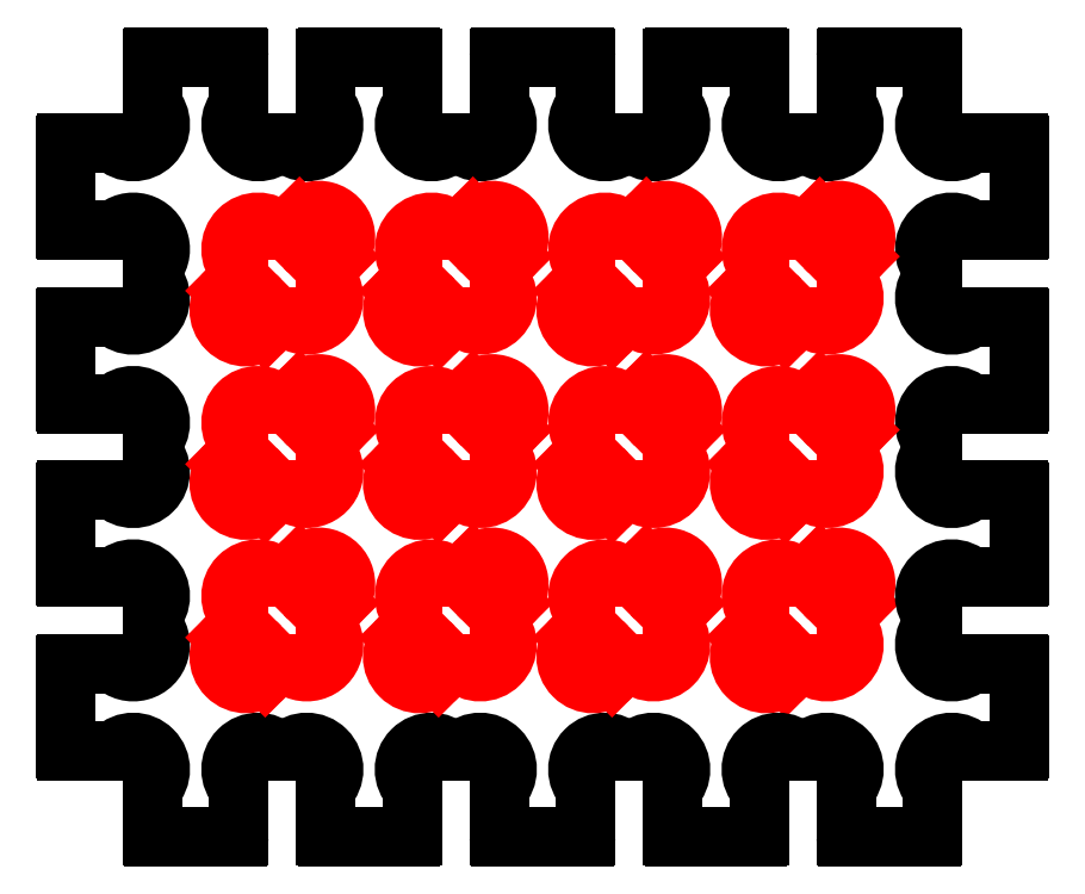
<metadata>
{"format":"dxf","ext":"dxf","renderer":"ezdxf+matplotlib","layout":"modelspace","background":"white","min_lineweight":24,"dpi":150}
</metadata>
<code>
0
SECTION
2
ENTITIES
0
LINE
8
holes
10
17.5
20
-9.692
30
0
11
18.18
21
-9.01
31
0
0
ARC
8
holes
10
17.09
20
-7.914
30
0
40
1.55
50
315
51
135
0
LINE
8
holes
10
15.99
20
-6.818
30
0
11
15.31
21
-7.5
31
0
0
LINE
8
holes
10
15.31
20
-7.5
30
0
11
14.69
21
-7.5
31
0
0
ARC
8
holes
10
13.6
20
-8.596
30
0
40
1.55
50
45
51
225
0
LINE
8
holes
10
12.5
20
-9.692
30
0
11
12.5
21
-10.31
31
0
0
LINE
8
holes
10
12.5
20
-10.31
30
0
11
11.82
21
-10.99
31
0
0
ARC
8
holes
10
12.91
20
-12.09
30
0
40
1.55
50
135
51
315
0
LINE
8
holes
10
14.01
20
-13.18
30
0
11
14.69
21
-12.5
31
0
0
LINE
8
holes
10
14.69
20
-12.5
30
0
11
15.31
21
-12.5
31
0
0
ARC
8
holes
10
16.4
20
-11.4
30
0
40
1.55
50
225
51
45
0
LINE
8
holes
10
17.5
20
-10.31
30
0
11
17.5
21
-9.692
31
0
0
LINE
8
0
10
-22.5
20
19.69
30
0
11
-22.5
21
22.4
31
0
0
ARC
8
0
10
-22.4
20
22.4
30
0
40
0.1
50
90
51
180
0
LINE
8
0
10
-22.4
20
22.5
30
0
11
-17.6
21
22.5
31
0
0
ARC
8
0
10
-17.6
20
22.4
30
0
40
0.1
50
0
51
90
0
LINE
8
0
10
-17.5
20
22.4
30
0
11
-17.5
21
19.69
31
0
0
ARC
8
0
10
-16.4
20
18.6
30
0
40
1.55
50
135
51
315
0
LINE
8
0
10
-15.31
20
17.5
30
0
11
-14.69
21
17.5
31
0
0
ARC
8
0
10
-13.6
20
18.6
30
0
40
1.55
50
225
51
45
0
LINE
8
0
10
-12.5
20
19.69
30
0
11
-12.5
21
22.4
31
0
0
ARC
8
0
10
-12.4
20
22.4
30
0
40
0.1
50
90
51
180
0
LINE
8
0
10
-12.4
20
22.5
30
0
11
-7.6
21
22.5
31
0
0
ARC
8
0
10
-7.6
20
22.4
30
0
40
0.1
50
0
51
90
0
LINE
8
0
10
-7.5
20
22.4
30
0
11
-7.5
21
19.69
31
0
0
ARC
8
0
10
-6.404
20
18.6
30
0
40
1.55
50
135
51
315
0
LINE
8
0
10
-5.308
20
17.5
30
0
11
-4.692
21
17.5
31
0
0
ARC
8
0
10
-3.596
20
18.6
30
0
40
1.55
50
225
51
45
0
LINE
8
0
10
-2.5
20
19.69
30
0
11
-2.5
21
22.4
31
0
0
ARC
8
0
10
-2.4
20
22.4
30
0
40
0.1
50
90
51
180
0
LINE
8
0
10
-2.4
20
22.5
30
0
11
2.4
21
22.5
31
0
0
ARC
8
0
10
2.4
20
22.4
30
0
40
0.1
50
0
51
90
0
LINE
8
0
10
2.5
20
22.4
30
0
11
2.5
21
19.69
31
0
0
ARC
8
0
10
3.596
20
18.6
30
0
40
1.55
50
135
51
315
0
LINE
8
0
10
4.692
20
17.5
30
0
11
5.308
21
17.5
31
0
0
ARC
8
0
10
6.404
20
18.6
30
0
40
1.55
50
225
51
45
0
LINE
8
0
10
7.5
20
19.69
30
0
11
7.5
21
22.4
31
0
0
ARC
8
0
10
7.6
20
22.4
30
0
40
0.1
50
90
51
180
0
LINE
8
0
10
7.6
20
22.5
30
0
11
12.4
21
22.5
31
0
0
ARC
8
0
10
12.4
20
22.4
30
0
40
0.1
50
0
51
90
0
LINE
8
0
10
12.5
20
22.4
30
0
11
12.5
21
19.69
31
0
0
ARC
8
0
10
13.6
20
18.6
30
0
40
1.55
50
135
51
315
0
LINE
8
0
10
14.69
20
17.5
30
0
11
15.31
21
17.5
31
0
0
ARC
8
0
10
16.4
20
18.6
30
0
40
1.55
50
225
51
45
0
LINE
8
0
10
17.5
20
19.69
30
0
11
17.5
21
22.4
31
0
0
ARC
8
0
10
17.6
20
22.4
30
0
40
0.1
50
90
51
180
0
LINE
8
0
10
17.6
20
22.5
30
0
11
22.4
21
22.5
31
0
0
ARC
8
0
10
22.4
20
22.4
30
0
40
0.1
50
0
51
90
0
LINE
8
0
10
22.5
20
22.4
30
0
11
22.5
21
19.69
31
0
0
ARC
8
0
10
23.6
20
18.6
30
0
40
1.55
50
135
51
315
0
LINE
8
0
10
24.69
20
17.5
30
0
11
27.4
21
17.5
31
0
0
ARC
8
0
10
27.4
20
17.4
30
0
40
0.1
50
0
51
90
0
LINE
8
0
10
27.5
20
17.4
30
0
11
27.5
21
12.6
31
0
0
ARC
8
0
10
27.4
20
12.6
30
0
40
0.1
50
270
51
0
0
LINE
8
0
10
27.4
20
12.5
30
0
11
24.69
21
12.5
31
0
0
ARC
8
0
10
23.6
20
11.4
30
0
40
1.55
50
45
51
225
0
LINE
8
0
10
22.5
20
10.31
30
0
11
22.5
21
9.692
31
0
0
ARC
8
0
10
23.6
20
8.596
30
0
40
1.55
50
135
51
315
0
LINE
8
0
10
24.69
20
7.5
30
0
11
27.4
21
7.5
31
0
0
ARC
8
0
10
27.4
20
7.4
30
0
40
0.1
50
0
51
90
0
LINE
8
0
10
27.5
20
7.4
30
0
11
27.5
21
2.6
31
0
0
ARC
8
0
10
27.4
20
2.6
30
0
40
0.1
50
270
51
0
0
LINE
8
0
10
27.4
20
2.5
30
0
11
24.69
21
2.5
31
0
0
ARC
8
0
10
23.6
20
1.404
30
0
40
1.55
50
45
51
225
0
LINE
8
0
10
22.5
20
0.308
30
0
11
22.5
21
-0.308
31
0
0
ARC
8
0
10
23.6
20
-1.404
30
0
40
1.55
50
135
51
315
0
LINE
8
0
10
24.69
20
-2.5
30
0
11
27.4
21
-2.5
31
0
0
ARC
8
0
10
27.4
20
-2.6
30
0
40
0.1
50
0
51
90
0
LINE
8
0
10
27.5
20
-2.6
30
0
11
27.5
21
-7.4
31
0
0
ARC
8
0
10
27.4
20
-7.4
30
0
40
0.1
50
270
51
0
0
LINE
8
0
10
27.4
20
-7.5
30
0
11
24.69
21
-7.5
31
0
0
ARC
8
0
10
23.6
20
-8.596
30
0
40
1.55
50
45
51
225
0
LINE
8
0
10
22.5
20
-9.692
30
0
11
22.5
21
-10.31
31
0
0
ARC
8
0
10
23.6
20
-11.4
30
0
40
1.55
50
135
51
315
0
LINE
8
0
10
24.69
20
-12.5
30
0
11
27.4
21
-12.5
31
0
0
ARC
8
0
10
27.4
20
-12.6
30
0
40
0.1
50
0
51
90
0
LINE
8
0
10
27.5
20
-12.6
30
0
11
27.5
21
-17.4
31
0
0
ARC
8
0
10
27.4
20
-17.4
30
0
40
0.1
50
270
51
0
0
LINE
8
0
10
27.4
20
-17.5
30
0
11
24.69
21
-17.5
31
0
0
ARC
8
0
10
23.6
20
-18.6
30
0
40
1.55
50
45
51
225
0
LINE
8
0
10
22.5
20
-19.69
30
0
11
22.5
21
-22.4
31
0
0
ARC
8
0
10
22.4
20
-22.4
30
0
40
0.1
50
270
51
0
0
LINE
8
0
10
22.4
20
-22.5
30
0
11
17.6
21
-22.5
31
0
0
ARC
8
0
10
17.6
20
-22.4
30
0
40
0.1
50
180
51
270
0
LINE
8
0
10
17.5
20
-22.4
30
0
11
17.5
21
-19.69
31
0
0
ARC
8
0
10
16.4
20
-18.6
30
0
40
1.55
50
315
51
135
0
LINE
8
0
10
15.31
20
-17.5
30
0
11
14.69
21
-17.5
31
0
0
ARC
8
0
10
13.6
20
-18.6
30
0
40
1.55
50
45
51
225
0
LINE
8
0
10
12.5
20
-19.69
30
0
11
12.5
21
-22.4
31
0
0
ARC
8
0
10
12.4
20
-22.4
30
0
40
0.1
50
270
51
0
0
LINE
8
0
10
12.4
20
-22.5
30
0
11
7.6
21
-22.5
31
0
0
ARC
8
0
10
7.6
20
-22.4
30
0
40
0.1
50
180
51
270
0
LINE
8
0
10
7.5
20
-22.4
30
0
11
7.5
21
-19.69
31
0
0
ARC
8
0
10
6.404
20
-18.6
30
0
40
1.55
50
315
51
135
0
LINE
8
0
10
5.308
20
-17.5
30
0
11
4.692
21
-17.5
31
0
0
ARC
8
0
10
3.596
20
-18.6
30
0
40
1.55
50
45
51
225
0
LINE
8
0
10
2.5
20
-19.69
30
0
11
2.5
21
-22.4
31
0
0
ARC
8
0
10
2.4
20
-22.4
30
0
40
0.1
50
270
51
0
0
LINE
8
0
10
2.4
20
-22.5
30
0
11
-2.4
21
-22.5
31
0
0
ARC
8
0
10
-2.4
20
-22.4
30
0
40
0.1
50
180
51
270
0
LINE
8
0
10
-2.5
20
-22.4
30
0
11
-2.5
21
-19.69
31
0
0
ARC
8
0
10
-3.596
20
-18.6
30
0
40
1.55
50
315
51
135
0
LINE
8
0
10
-4.692
20
-17.5
30
0
11
-5.308
21
-17.5
31
0
0
ARC
8
0
10
-6.404
20
-18.6
30
0
40
1.55
50
45
51
225
0
LINE
8
0
10
-7.5
20
-19.69
30
0
11
-7.5
21
-22.4
31
0
0
ARC
8
0
10
-7.6
20
-22.4
30
0
40
0.1
50
270
51
0
0
LINE
8
0
10
-7.6
20
-22.5
30
0
11
-12.4
21
-22.5
31
0
0
ARC
8
0
10
-12.4
20
-22.4
30
0
40
0.1
50
180
51
270
0
LINE
8
0
10
-12.5
20
-22.4
30
0
11
-12.5
21
-19.69
31
0
0
ARC
8
0
10
-13.6
20
-18.6
30
0
40
1.55
50
315
51
135
0
LINE
8
0
10
-14.69
20
-17.5
30
0
11
-15.31
21
-17.5
31
0
0
ARC
8
0
10
-16.4
20
-18.6
30
0
40
1.55
50
45
51
225
0
LINE
8
0
10
-17.5
20
-19.69
30
0
11
-17.5
21
-22.4
31
0
0
ARC
8
0
10
-17.6
20
-22.4
30
0
40
0.1
50
270
51
0
0
LINE
8
0
10
-17.6
20
-22.5
30
0
11
-22.4
21
-22.5
31
0
0
ARC
8
0
10
-22.4
20
-22.4
30
0
40
0.1
50
180
51
270
0
LINE
8
0
10
-22.5
20
-22.4
30
0
11
-22.5
21
-19.69
31
0
0
ARC
8
0
10
-23.6
20
-18.6
30
0
40
1.55
50
315
51
135
0
LINE
8
0
10
-24.69
20
-17.5
30
0
11
-27.4
21
-17.5
31
0
0
ARC
8
0
10
-27.4
20
-17.4
30
0
40
0.1
50
180
51
270
0
LINE
8
0
10
-27.5
20
-17.4
30
0
11
-27.5
21
-12.6
31
0
0
ARC
8
0
10
-27.4
20
-12.6
30
0
40
0.1
50
90
51
180
0
LINE
8
0
10
-27.4
20
-12.5
30
0
11
-24.69
21
-12.5
31
0
0
ARC
8
0
10
-23.6
20
-11.4
30
0
40
1.55
50
225
51
45
0
LINE
8
0
10
-22.5
20
-10.31
30
0
11
-22.5
21
-9.692
31
0
0
ARC
8
0
10
-23.6
20
-8.596
30
0
40
1.55
50
315
51
135
0
LINE
8
0
10
-24.69
20
-7.5
30
0
11
-27.4
21
-7.5
31
0
0
ARC
8
0
10
-27.4
20
-7.4
30
0
40
0.1
50
180
51
270
0
LINE
8
0
10
-27.5
20
-7.4
30
0
11
-27.5
21
-2.6
31
0
0
ARC
8
0
10
-27.4
20
-2.6
30
0
40
0.1
50
90
51
180
0
LINE
8
0
10
-27.4
20
-2.5
30
0
11
-24.69
21
-2.5
31
0
0
ARC
8
0
10
-23.6
20
-1.404
30
0
40
1.55
50
225
51
45
0
LINE
8
0
10
-22.5
20
-0.308
30
0
11
-22.5
21
0.308
31
0
0
ARC
8
0
10
-23.6
20
1.404
30
0
40
1.55
50
315
51
135
0
LINE
8
0
10
-24.69
20
2.5
30
0
11
-27.4
21
2.5
31
0
0
ARC
8
0
10
-27.4
20
2.6
30
0
40
0.1
50
180
51
270
0
LINE
8
0
10
-27.5
20
2.6
30
0
11
-27.5
21
7.4
31
0
0
ARC
8
0
10
-27.4
20
7.4
30
0
40
0.1
50
90
51
180
0
LINE
8
0
10
-27.4
20
7.5
30
0
11
-24.69
21
7.5
31
0
0
ARC
8
0
10
-23.6
20
8.596
30
0
40
1.55
50
225
51
45
0
LINE
8
0
10
-22.5
20
9.692
30
0
11
-22.5
21
10.31
31
0
0
ARC
8
0
10
-23.6
20
11.4
30
0
40
1.55
50
315
51
135
0
LINE
8
0
10
-24.69
20
12.5
30
0
11
-27.4
21
12.5
31
0
0
ARC
8
0
10
-27.4
20
12.6
30
0
40
0.1
50
180
51
270
0
LINE
8
0
10
-27.5
20
12.6
30
0
11
-27.5
21
17.4
31
0
0
ARC
8
0
10
-27.4
20
17.4
30
0
40
0.1
50
90
51
180
0
LINE
8
0
10
-27.4
20
17.5
30
0
11
-24.69
21
17.5
31
0
0
ARC
8
0
10
-23.6
20
18.6
30
0
40
1.55
50
225
51
45
0
LINE
8
holes
10
-12.5
20
10.31
30
0
11
-11.82
21
10.99
31
0
0
ARC
8
holes
10
-12.91
20
12.09
30
0
40
1.55
50
315
51
135
0
LINE
8
holes
10
-14.01
20
13.18
30
0
11
-14.69
21
12.5
31
0
0
LINE
8
holes
10
-14.69
20
12.5
30
0
11
-15.31
21
12.5
31
0
0
ARC
8
holes
10
-16.4
20
11.4
30
0
40
1.55
50
45
51
225
0
LINE
8
holes
10
-17.5
20
10.31
30
0
11
-17.5
21
9.692
31
0
0
LINE
8
holes
10
-17.5
20
9.692
30
0
11
-18.18
21
9.01
31
0
0
ARC
8
holes
10
-17.09
20
7.914
30
0
40
1.55
50
135
51
315
0
LINE
8
holes
10
-15.99
20
6.818
30
0
11
-15.31
21
7.5
31
0
0
LINE
8
holes
10
-15.31
20
7.5
30
0
11
-14.69
21
7.5
31
0
0
ARC
8
holes
10
-13.6
20
8.596
30
0
40
1.55
50
225
51
45
0
LINE
8
holes
10
-12.5
20
9.692
30
0
11
-12.5
21
10.31
31
0
0
LINE
8
holes
10
-2.5
20
10.31
30
0
11
-1.818
21
10.99
31
0
0
ARC
8
holes
10
-2.914
20
12.09
30
0
40
1.55
50
315
51
135
0
LINE
8
holes
10
-4.01
20
13.18
30
0
11
-4.692
21
12.5
31
0
0
LINE
8
holes
10
-4.692
20
12.5
30
0
11
-5.308
21
12.5
31
0
0
ARC
8
holes
10
-6.404
20
11.4
30
0
40
1.55
50
45
51
225
0
LINE
8
holes
10
-7.5
20
10.31
30
0
11
-7.5
21
9.692
31
0
0
LINE
8
holes
10
-7.5
20
9.692
30
0
11
-8.182
21
9.01
31
0
0
ARC
8
holes
10
-7.086
20
7.914
30
0
40
1.55
50
135
51
315
0
LINE
8
holes
10
-5.99
20
6.818
30
0
11
-5.308
21
7.5
31
0
0
LINE
8
holes
10
-5.308
20
7.5
30
0
11
-4.692
21
7.5
31
0
0
ARC
8
holes
10
-3.596
20
8.596
30
0
40
1.55
50
225
51
45
0
LINE
8
holes
10
-2.5
20
9.692
30
0
11
-2.5
21
10.31
31
0
0
LINE
8
holes
10
7.5
20
10.31
30
0
11
8.182
21
10.99
31
0
0
ARC
8
holes
10
7.086
20
12.09
30
0
40
1.55
50
315
51
135
0
LINE
8
holes
10
5.99
20
13.18
30
0
11
5.308
21
12.5
31
0
0
LINE
8
holes
10
5.308
20
12.5
30
0
11
4.692
21
12.5
31
0
0
ARC
8
holes
10
3.596
20
11.4
30
0
40
1.55
50
45
51
225
0
LINE
8
holes
10
2.5
20
10.31
30
0
11
2.5
21
9.692
31
0
0
LINE
8
holes
10
2.5
20
9.692
30
0
11
1.818
21
9.01
31
0
0
ARC
8
holes
10
2.914
20
7.914
30
0
40
1.55
50
135
51
315
0
LINE
8
holes
10
4.01
20
6.818
30
0
11
4.692
21
7.5
31
0
0
LINE
8
holes
10
4.692
20
7.5
30
0
11
5.308
21
7.5
31
0
0
ARC
8
holes
10
6.404
20
8.596
30
0
40
1.55
50
225
51
45
0
LINE
8
holes
10
7.5
20
9.692
30
0
11
7.5
21
10.31
31
0
0
LINE
8
holes
10
17.5
20
10.31
30
0
11
18.18
21
10.99
31
0
0
ARC
8
holes
10
17.09
20
12.09
30
0
40
1.55
50
315
51
135
0
LINE
8
holes
10
15.99
20
13.18
30
0
11
15.31
21
12.5
31
0
0
LINE
8
holes
10
15.31
20
12.5
30
0
11
14.69
21
12.5
31
0
0
ARC
8
holes
10
13.6
20
11.4
30
0
40
1.55
50
45
51
225
0
LINE
8
holes
10
12.5
20
10.31
30
0
11
12.5
21
9.692
31
0
0
LINE
8
holes
10
12.5
20
9.692
30
0
11
11.82
21
9.01
31
0
0
ARC
8
holes
10
12.91
20
7.914
30
0
40
1.55
50
135
51
315
0
LINE
8
holes
10
14.01
20
6.818
30
0
11
14.69
21
7.5
31
0
0
LINE
8
holes
10
14.69
20
7.5
30
0
11
15.31
21
7.5
31
0
0
ARC
8
holes
10
16.4
20
8.596
30
0
40
1.55
50
225
51
45
0
LINE
8
holes
10
17.5
20
9.692
30
0
11
17.5
21
10.31
31
0
0
LINE
8
holes
10
-12.5
20
0.308
30
0
11
-11.82
21
0.9899
31
0
0
ARC
8
holes
10
-12.91
20
2.086
30
0
40
1.55
50
315
51
135
0
LINE
8
holes
10
-14.01
20
3.182
30
0
11
-14.69
21
2.5
31
0
0
LINE
8
holes
10
-14.69
20
2.5
30
0
11
-15.31
21
2.5
31
0
0
ARC
8
holes
10
-16.4
20
1.404
30
0
40
1.55
50
45
51
225
0
LINE
8
holes
10
-17.5
20
0.308
30
0
11
-17.5
21
-0.308
31
0
0
LINE
8
holes
10
-17.5
20
-0.308
30
0
11
-18.18
21
-0.9899
31
0
0
ARC
8
holes
10
-17.09
20
-2.086
30
0
40
1.55
50
135
51
315
0
LINE
8
holes
10
-15.99
20
-3.182
30
0
11
-15.31
21
-2.5
31
0
0
LINE
8
holes
10
-15.31
20
-2.5
30
0
11
-14.69
21
-2.5
31
0
0
ARC
8
holes
10
-13.6
20
-1.404
30
0
40
1.55
50
225
51
45
0
LINE
8
holes
10
-12.5
20
-0.308
30
0
11
-12.5
21
0.308
31
0
0
LINE
8
holes
10
-2.5
20
0.308
30
0
11
-1.818
21
0.9899
31
0
0
ARC
8
holes
10
-2.914
20
2.086
30
0
40
1.55
50
315
51
135
0
LINE
8
holes
10
-4.01
20
3.182
30
0
11
-4.692
21
2.5
31
0
0
LINE
8
holes
10
-4.692
20
2.5
30
0
11
-5.308
21
2.5
31
0
0
ARC
8
holes
10
-6.404
20
1.404
30
0
40
1.55
50
45
51
225
0
LINE
8
holes
10
-7.5
20
0.308
30
0
11
-7.5
21
-0.308
31
0
0
LINE
8
holes
10
-7.5
20
-0.308
30
0
11
-8.182
21
-0.9899
31
0
0
ARC
8
holes
10
-7.086
20
-2.086
30
0
40
1.55
50
135
51
315
0
LINE
8
holes
10
-5.99
20
-3.182
30
0
11
-5.308
21
-2.5
31
0
0
LINE
8
holes
10
-5.308
20
-2.5
30
0
11
-4.692
21
-2.5
31
0
0
ARC
8
holes
10
-3.596
20
-1.404
30
0
40
1.55
50
225
51
45
0
LINE
8
holes
10
-2.5
20
-0.308
30
0
11
-2.5
21
0.308
31
0
0
LINE
8
holes
10
7.5
20
0.308
30
0
11
8.182
21
0.9899
31
0
0
ARC
8
holes
10
7.086
20
2.086
30
0
40
1.55
50
315
51
135
0
LINE
8
holes
10
5.99
20
3.182
30
0
11
5.308
21
2.5
31
0
0
LINE
8
holes
10
5.308
20
2.5
30
0
11
4.692
21
2.5
31
0
0
ARC
8
holes
10
3.596
20
1.404
30
0
40
1.55
50
45
51
225
0
LINE
8
holes
10
2.5
20
0.308
30
0
11
2.5
21
-0.308
31
0
0
LINE
8
holes
10
2.5
20
-0.308
30
0
11
1.818
21
-0.9899
31
0
0
ARC
8
holes
10
2.914
20
-2.086
30
0
40
1.55
50
135
51
315
0
LINE
8
holes
10
4.01
20
-3.182
30
0
11
4.692
21
-2.5
31
0
0
LINE
8
holes
10
4.692
20
-2.5
30
0
11
5.308
21
-2.5
31
0
0
ARC
8
holes
10
6.404
20
-1.404
30
0
40
1.55
50
225
51
45
0
LINE
8
holes
10
7.5
20
-0.308
30
0
11
7.5
21
0.308
31
0
0
LINE
8
holes
10
17.5
20
0.308
30
0
11
18.18
21
0.9899
31
0
0
ARC
8
holes
10
17.09
20
2.086
30
0
40
1.55
50
315
51
135
0
LINE
8
holes
10
15.99
20
3.182
30
0
11
15.31
21
2.5
31
0
0
LINE
8
holes
10
15.31
20
2.5
30
0
11
14.69
21
2.5
31
0
0
ARC
8
holes
10
13.6
20
1.404
30
0
40
1.55
50
45
51
225
0
LINE
8
holes
10
12.5
20
0.308
30
0
11
12.5
21
-0.308
31
0
0
LINE
8
holes
10
12.5
20
-0.308
30
0
11
11.82
21
-0.9899
31
0
0
ARC
8
holes
10
12.91
20
-2.086
30
0
40
1.55
50
135
51
315
0
LINE
8
holes
10
14.01
20
-3.182
30
0
11
14.69
21
-2.5
31
0
0
LINE
8
holes
10
14.69
20
-2.5
30
0
11
15.31
21
-2.5
31
0
0
ARC
8
holes
10
16.4
20
-1.404
30
0
40
1.55
50
225
51
45
0
LINE
8
holes
10
17.5
20
-0.308
30
0
11
17.5
21
0.308
31
0
0
LINE
8
holes
10
-12.5
20
-9.692
30
0
11
-11.82
21
-9.01
31
0
0
ARC
8
holes
10
-12.91
20
-7.914
30
0
40
1.55
50
315
51
135
0
LINE
8
holes
10
-14.01
20
-6.818
30
0
11
-14.69
21
-7.5
31
0
0
LINE
8
holes
10
-14.69
20
-7.5
30
0
11
-15.31
21
-7.5
31
0
0
ARC
8
holes
10
-16.4
20
-8.596
30
0
40
1.55
50
45
51
225
0
LINE
8
holes
10
-17.5
20
-9.692
30
0
11
-17.5
21
-10.31
31
0
0
LINE
8
holes
10
-17.5
20
-10.31
30
0
11
-18.18
21
-10.99
31
0
0
ARC
8
holes
10
-17.09
20
-12.09
30
0
40
1.55
50
135
51
315
0
LINE
8
holes
10
-15.99
20
-13.18
30
0
11
-15.31
21
-12.5
31
0
0
LINE
8
holes
10
-15.31
20
-12.5
30
0
11
-14.69
21
-12.5
31
0
0
ARC
8
holes
10
-13.6
20
-11.4
30
0
40
1.55
50
225
51
45
0
LINE
8
holes
10
-12.5
20
-10.31
30
0
11
-12.5
21
-9.692
31
0
0
LINE
8
holes
10
-2.5
20
-9.692
30
0
11
-1.818
21
-9.01
31
0
0
ARC
8
holes
10
-2.914
20
-7.914
30
0
40
1.55
50
315
51
135
0
LINE
8
holes
10
-4.01
20
-6.818
30
0
11
-4.692
21
-7.5
31
0
0
LINE
8
holes
10
-4.692
20
-7.5
30
0
11
-5.308
21
-7.5
31
0
0
ARC
8
holes
10
-6.404
20
-8.596
30
0
40
1.55
50
45
51
225
0
LINE
8
holes
10
-7.5
20
-9.692
30
0
11
-7.5
21
-10.31
31
0
0
LINE
8
holes
10
-7.5
20
-10.31
30
0
11
-8.182
21
-10.99
31
0
0
ARC
8
holes
10
-7.086
20
-12.09
30
0
40
1.55
50
135
51
315
0
LINE
8
holes
10
-5.99
20
-13.18
30
0
11
-5.308
21
-12.5
31
0
0
LINE
8
holes
10
-5.308
20
-12.5
30
0
11
-4.692
21
-12.5
31
0
0
ARC
8
holes
10
-3.596
20
-11.4
30
0
40
1.55
50
225
51
45
0
LINE
8
holes
10
-2.5
20
-10.31
30
0
11
-2.5
21
-9.692
31
0
0
LINE
8
holes
10
7.5
20
-9.692
30
0
11
8.182
21
-9.01
31
0
0
ARC
8
holes
10
7.086
20
-7.914
30
0
40
1.55
50
315
51
135
0
LINE
8
holes
10
5.99
20
-6.818
30
0
11
5.308
21
-7.5
31
0
0
LINE
8
holes
10
5.308
20
-7.5
30
0
11
4.692
21
-7.5
31
0
0
ARC
8
holes
10
3.596
20
-8.596
30
0
40
1.55
50
45
51
225
0
LINE
8
holes
10
2.5
20
-9.692
30
0
11
2.5
21
-10.31
31
0
0
LINE
8
holes
10
2.5
20
-10.31
30
0
11
1.818
21
-10.99
31
0
0
ARC
8
holes
10
2.914
20
-12.09
30
0
40
1.55
50
135
51
315
0
LINE
8
holes
10
4.01
20
-13.18
30
0
11
4.692
21
-12.5
31
0
0
LINE
8
holes
10
4.692
20
-12.5
30
0
11
5.308
21
-12.5
31
0
0
ARC
8
holes
10
6.404
20
-11.4
30
0
40
1.55
50
225
51
45
0
LINE
8
holes
10
7.5
20
-10.31
30
0
11
7.5
21
-9.692
31
0
0
ENDSEC
0
EOF

</code>
